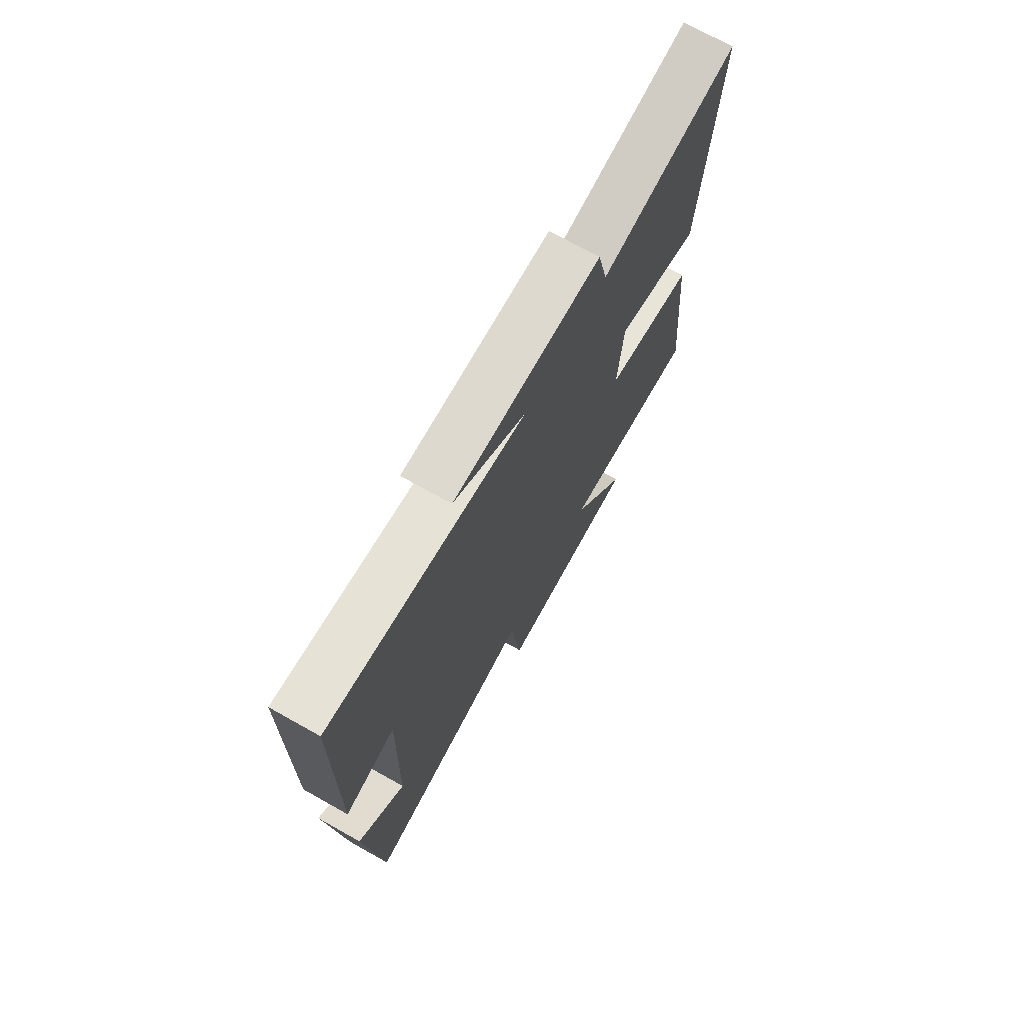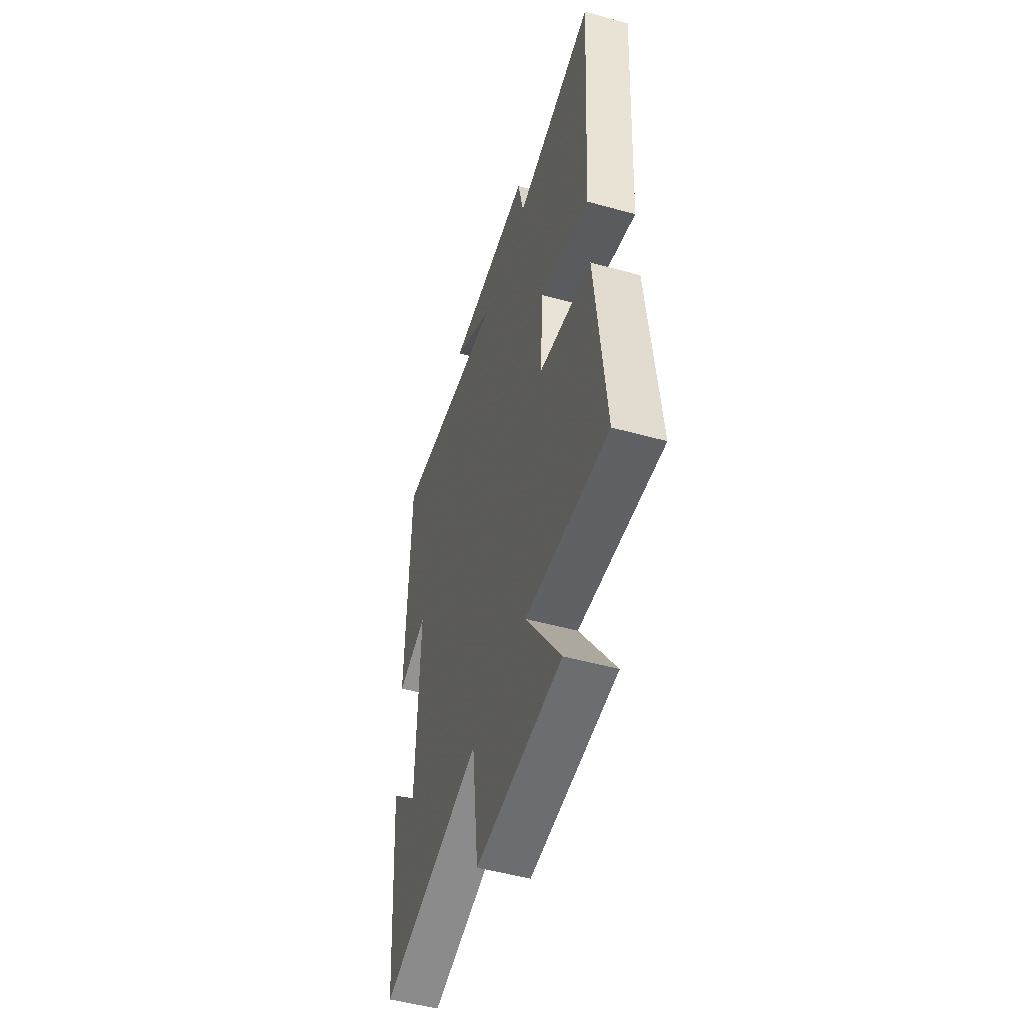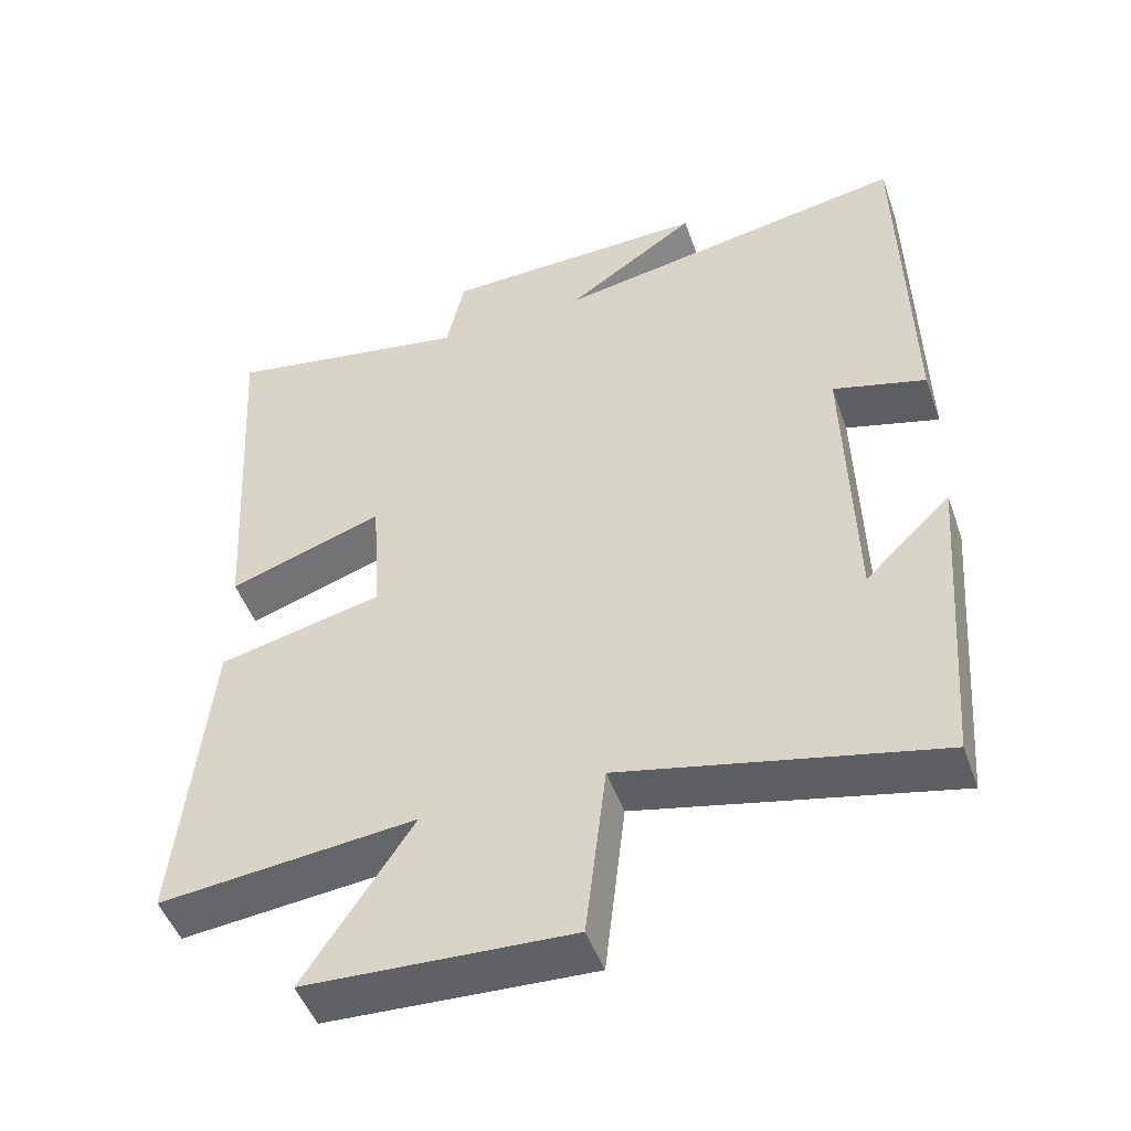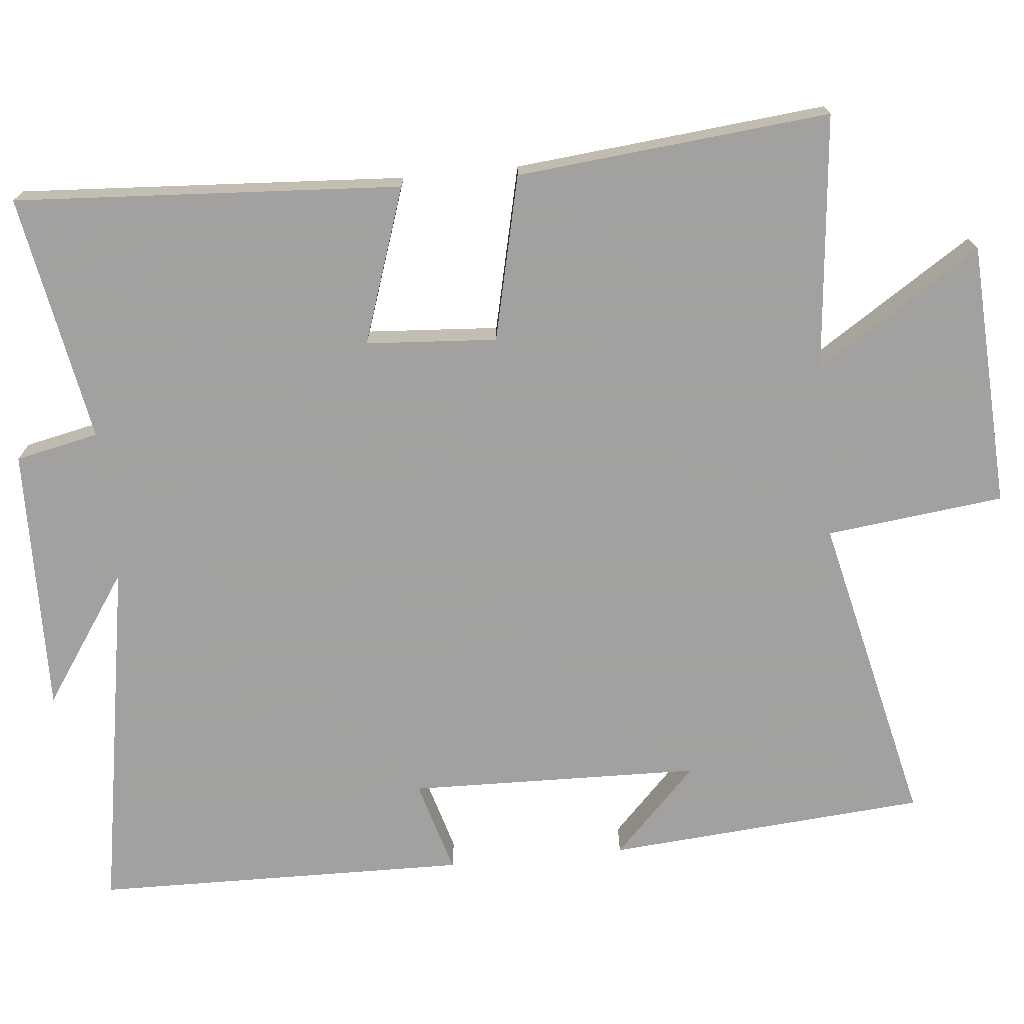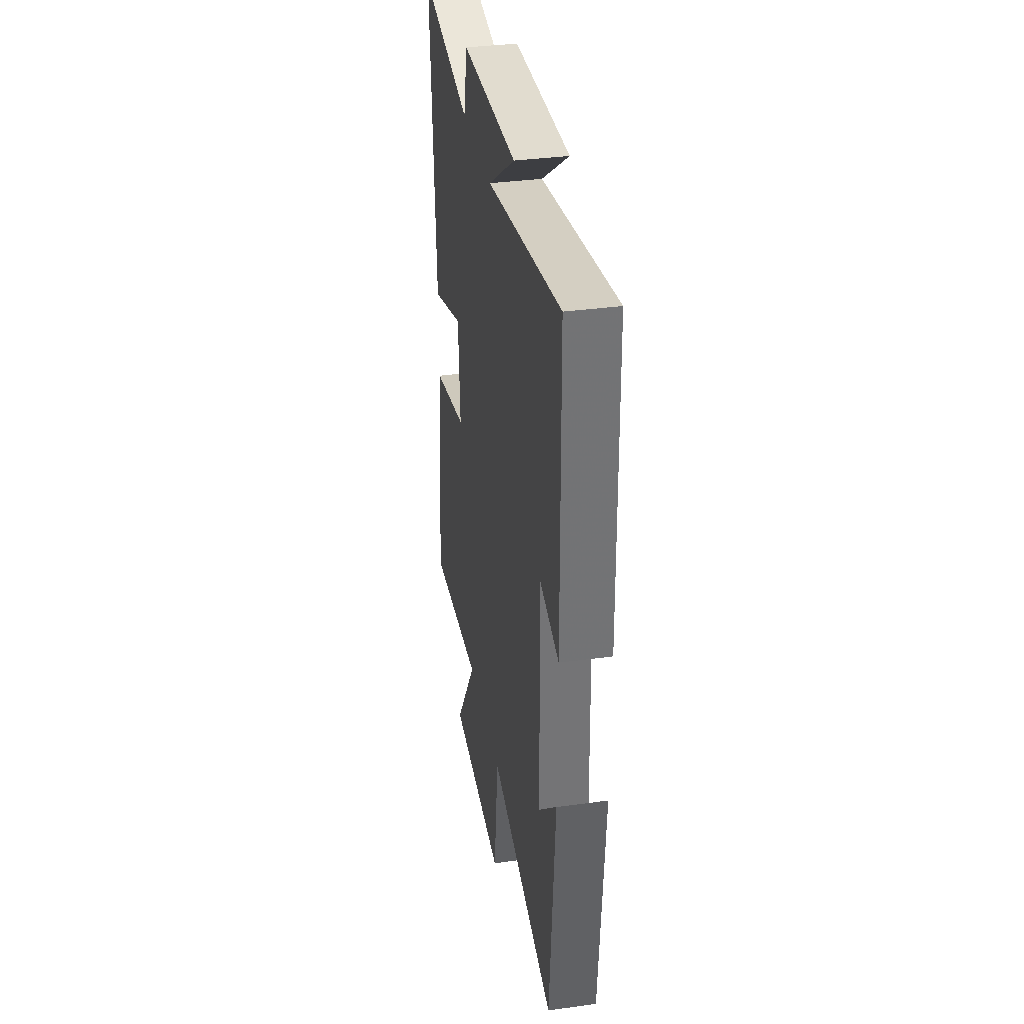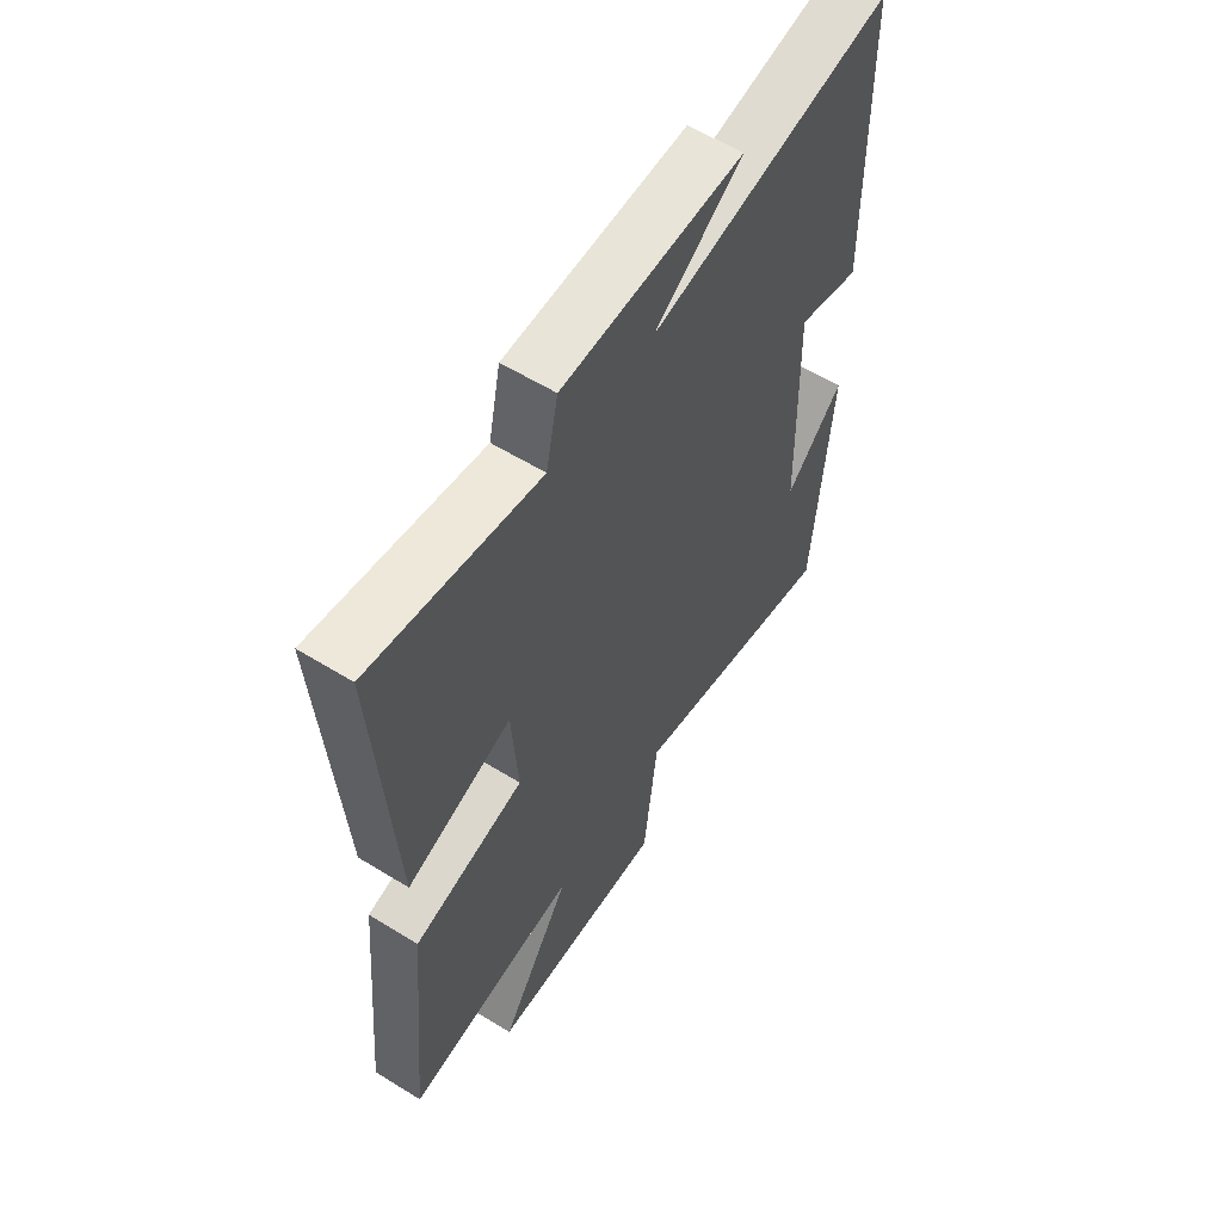
<metadata>
{"format":"obj","ext":"obj","renderer":"f3d","projection":"perspective","resolution":1024,"background":"white","views":[{"elev":73.1,"azim":-60.8,"up":"+Z"},{"elev":-51.2,"azim":73.3,"up":"+Z"},{"elev":-49.2,"azim":-160.6,"up":"+Z"},{"elev":-72.3,"azim":95.6,"up":"+Y"},{"elev":35.6,"azim":-100.3,"up":"+Z"},{"elev":59.1,"azim":122.4,"up":"+Z"}]}
</metadata>
<code>
v 0.532 0.07 0.561
v 0.5 0.07 0.042
v 0.291 0.07 0.113
v 0.279 0.07 -0.063
v 0.5 0.07 -0.114
v 0.541 0.07 -0.534
v 0.197 0.07 -0.5
v 0.341 0.07 -0.721
v -0.015 0.07 -0.739
v -0.043 0.07 -0.5
v -0.466 0.07 -0.597
v -0.5 0.07 -0.167
v -0.384 0.07 -0.279
v -0.374 0.07 0.115
v -0.5 0.07 0.079
v -0.491 0.07 0.583
v -0.009 0.07 0.5
v -0.185 0.07 0.62
v 0.175 0.07 0.612
v 0.199 0.07 0.5
v 0.532 0 0.561
v 0.5 0 0.042
v 0.291 0 0.113
v 0.279 0 -0.063
v 0.5 0 -0.114
v 0.541 0 -0.534
v 0.197 0 -0.5
v 0.341 0 -0.721
v -0.015 0 -0.739
v -0.043 0 -0.5
v -0.466 0 -0.597
v -0.5 0 -0.167
v -0.384 0 -0.279
v -0.374 0 0.115
v -0.5 0 0.079
v -0.491 0 0.583
v -0.009 0 0.5
v -0.185 0 0.62
v 0.175 0 0.612
v 0.199 0 0.5
f 17 18 19 20
f 14 15 16 17
f 13 14 17 20
f 11 12 13
f 13 20 1
f 11 13 1
f 10 11 1
f 7 8 9 10
f 4 5 6 7
f 3 4 7 10
f 1 2 3
f 1 3 10
f 40 39 38 37
f 37 36 35 34
f 40 37 34 33
f 33 32 31
f 21 40 33
f 21 33 31
f 21 31 30
f 30 29 28 27
f 27 26 25 24
f 30 27 24 23
f 23 22 21
f 30 23 21
f 1 21 22 2
f 2 22 23 3
f 3 23 24 4
f 4 24 25 5
f 5 25 26 6
f 6 26 27 7
f 7 27 28 8
f 8 28 29 9
f 9 29 30 10
f 10 30 31 11
f 11 31 32 12
f 12 32 33 13
f 13 33 34 14
f 14 34 35 15
f 15 35 36 16
f 16 36 37 17
f 17 37 38 18
f 18 38 39 19
f 19 39 40 20
f 20 40 21 1

</code>
